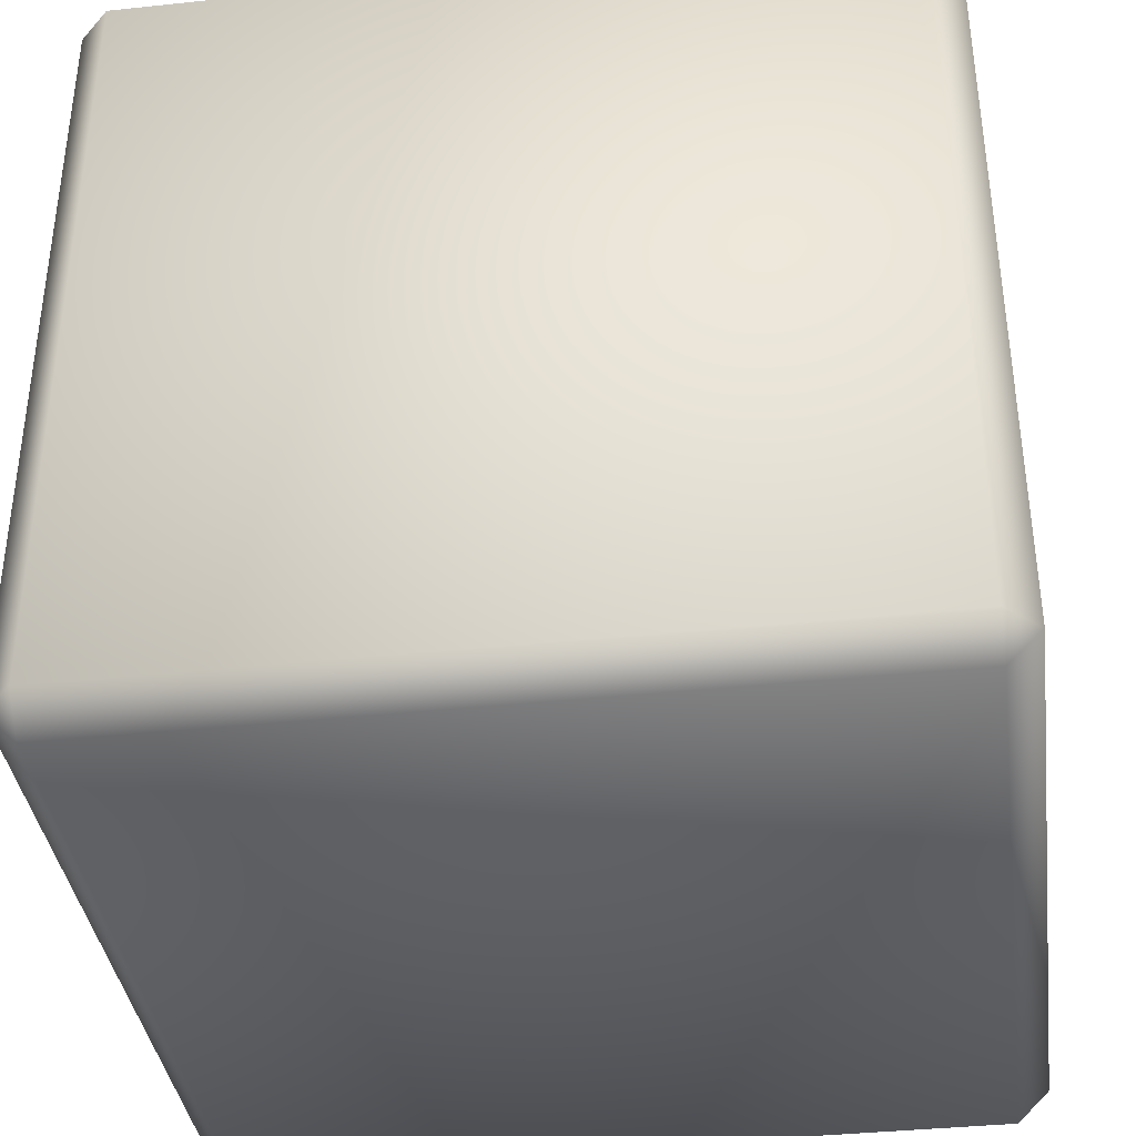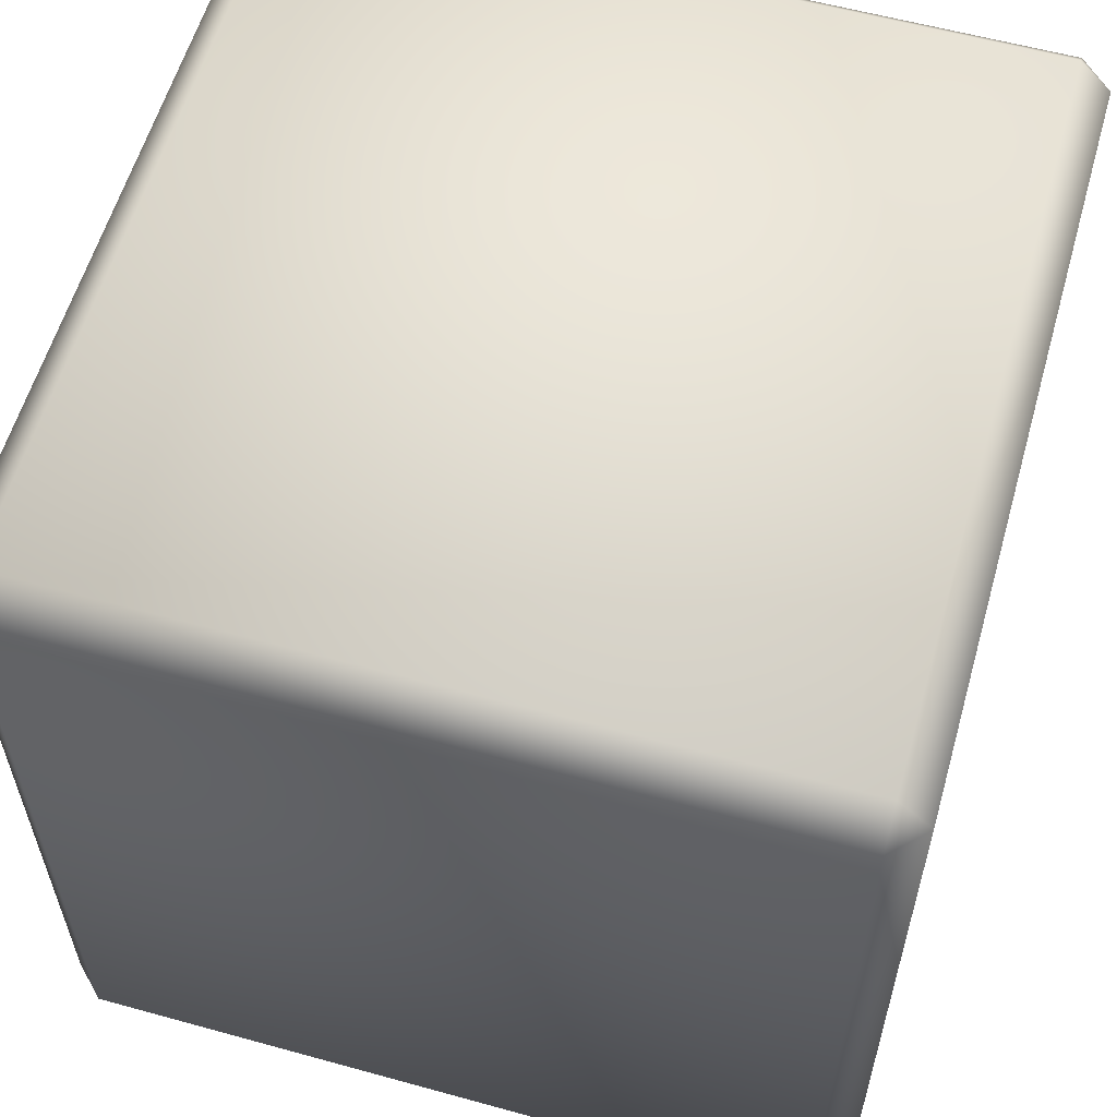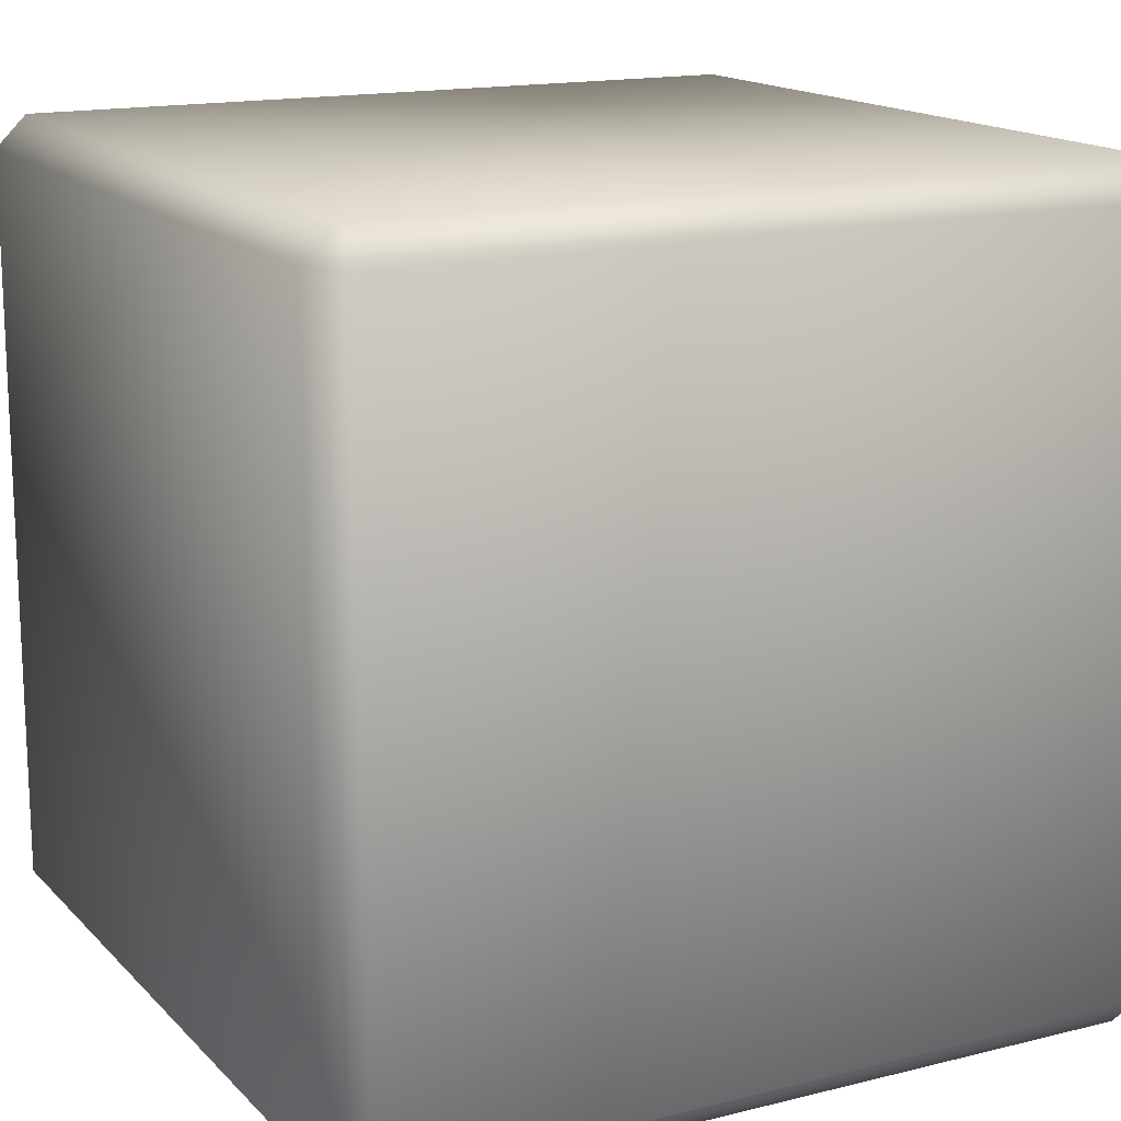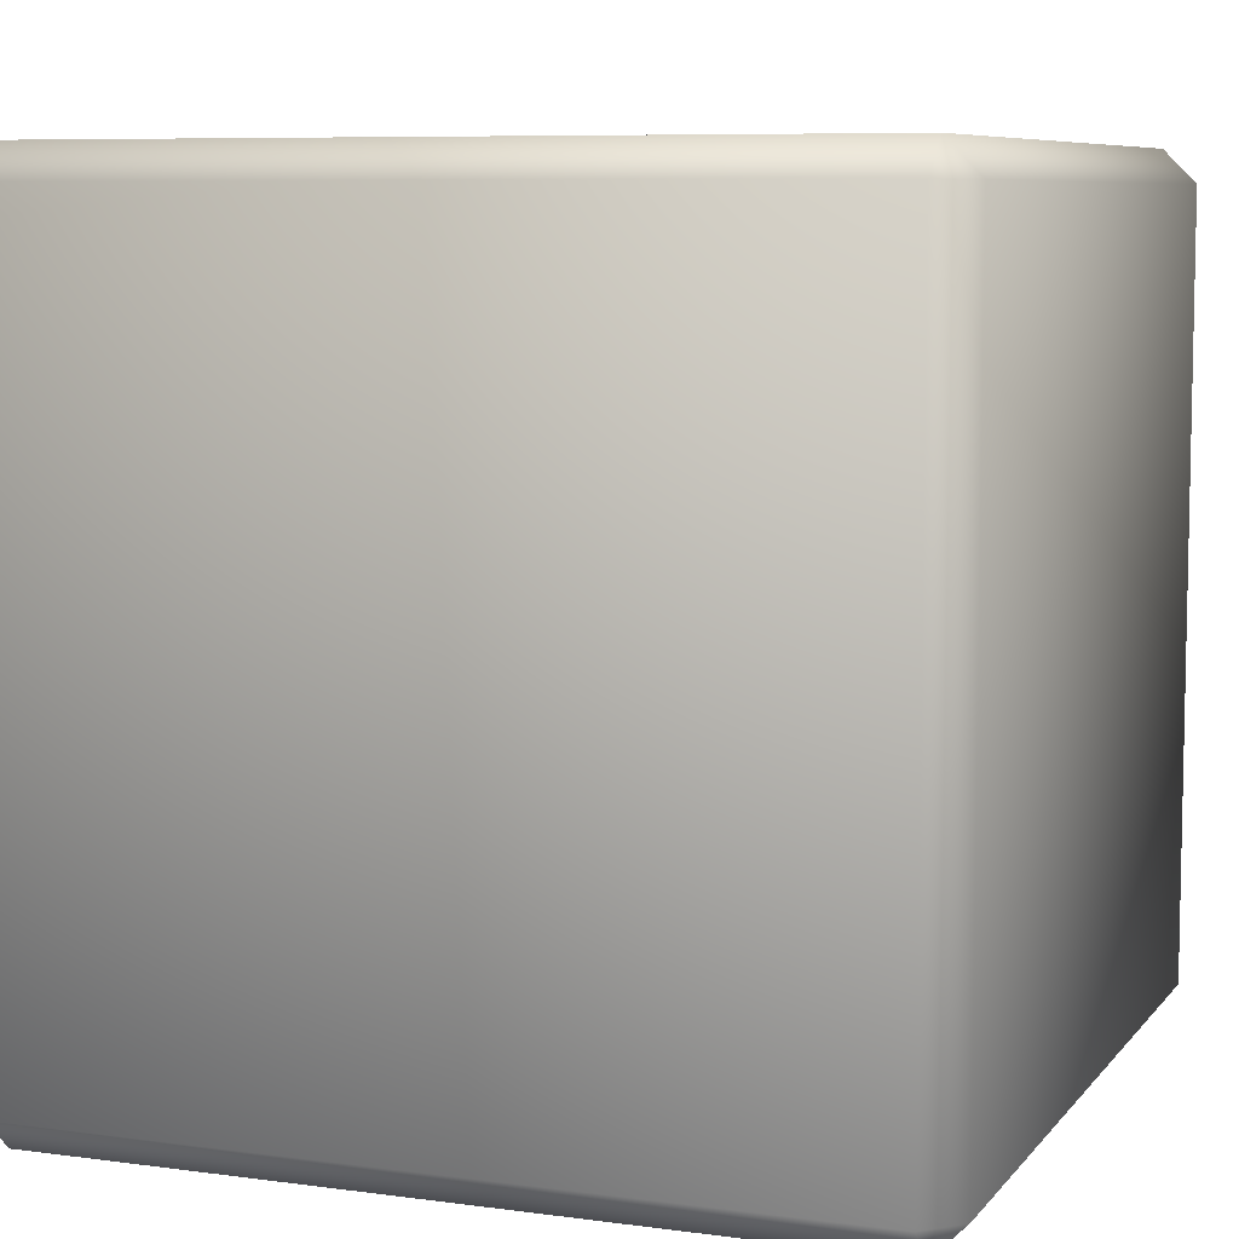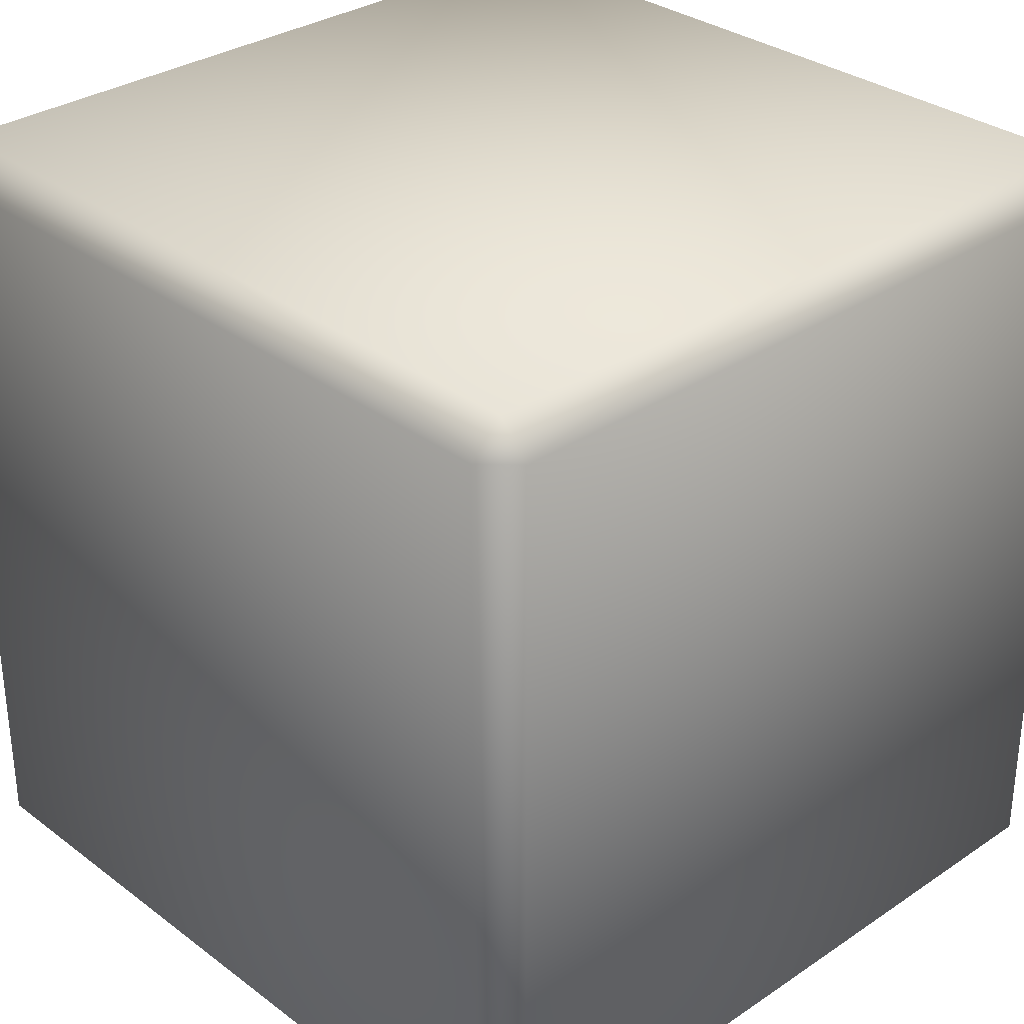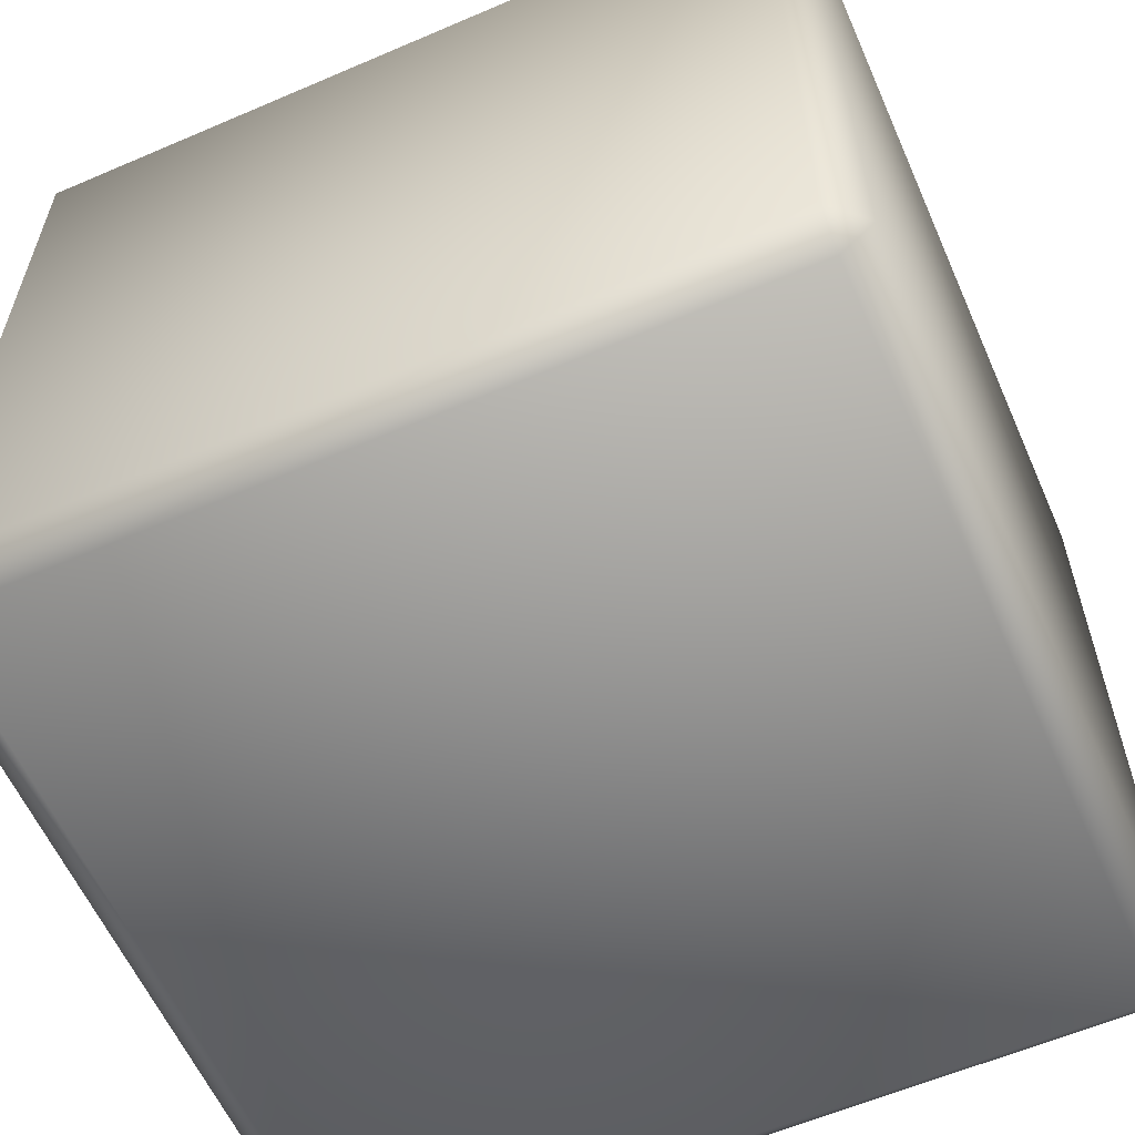
<metadata>
{"format":"obj","ext":"obj","renderer":"f3d","projection":"perspective","resolution":1024,"background":"white","views":[{"elev":-37.7,"azim":7.7,"up":"+Z"},{"elev":58.7,"azim":105.9,"up":"+Z"},{"elev":15.6,"azim":62.3,"up":"+Y"},{"elev":7.5,"azim":-68.9,"up":"+Y"},{"elev":31.6,"azim":46.5,"up":"+Z"},{"elev":-59.7,"azim":-66.2,"up":"+Y"}]}
</metadata>
<code>
g starpiece_core
v -0.1209 0.1304 -0.1242
v -0.1312 0.1201 -0.1242
v -0.1209 0.1201 -0.1345
v -0.1312 0.1201 0.1242
v -0.1209 0.1304 0.1242
v -0.1209 0.1201 0.1345
v -0.1312 -0.1204 0.1242
v -0.1312 0.1201 -0.1242
v -0.1312 -0.1204 -0.1242
v -0.1209 -0.1204 -0.1345
v -0.1312 -0.1204 -0.1242
v -0.1209 -0.1308 -0.1242
v -0.1312 -0.1204 0.1242
v -0.1209 -0.1204 0.1345
v -0.1209 -0.1308 0.1242
v 0.1236 -0.1308 0.1242
v 0.1236 -0.1204 0.1345
v 0.134 -0.1204 0.1242
v 0.1236 0.1201 0.1345
v 0.1236 0.1304 0.1242
v 0.134 0.1201 0.1242
v 0.1236 0.1304 -0.1242
v 0.1236 0.1201 -0.1345
v 0.134 0.1201 -0.1242
v -0.1209 0.1304 0.1242
v -0.1209 0.1304 -0.1242
v 0.1236 0.1304 0.1242
v 0.1236 -0.1204 -0.1345
v 0.1236 -0.1308 -0.1242
v 0.134 -0.1204 -0.1242
v 0.1236 0.1201 -0.1345
v -0.1209 -0.1204 -0.1345
v -0.1209 0.1201 -0.1345
v -0.1209 -0.1204 0.1345
v 0.1236 0.1201 0.1345
v 0.1236 -0.1204 0.1345
v -0.1209 0.1201 0.1345
v -0.1209 -0.1308 -0.1242
v 0.1236 -0.1308 0.1242
v 0.1236 -0.1308 -0.1242
v -0.1209 -0.1308 0.1242
v 0.134 -0.1204 -0.1242
v 0.134 0.1201 0.1242
v 0.134 0.1201 -0.1242
v 0.134 -0.1204 0.1242
v -0.1209 0.1201 -0.1345
v 0.1236 0.1304 -0.1242
v -0.1209 0.1304 -0.1242
v 0.1236 0.1201 -0.1345
v 0.1236 0.1201 -0.1345
v 0.134 -0.1204 -0.1242
v 0.134 0.1201 -0.1242
v 0.1236 -0.1204 -0.1345
v 0.1236 -0.1204 0.1345
v 0.134 0.1201 0.1242
v 0.134 -0.1204 0.1242
v 0.1236 0.1201 0.1345
v 0.1236 0.1201 0.1345
v -0.1209 0.1304 0.1242
v 0.1236 0.1304 0.1242
v -0.1209 0.1201 0.1345
v -0.1209 -0.1308 -0.1242
v 0.1236 -0.1204 -0.1345
v -0.1209 -0.1204 -0.1345
v 0.1236 -0.1308 -0.1242
v 0.1236 -0.1308 -0.1242
v 0.134 -0.1204 0.1242
v 0.134 -0.1204 -0.1242
v 0.1236 -0.1308 0.1242
v 0.1236 -0.1308 0.1242
v -0.1209 -0.1204 0.1345
v 0.1236 -0.1204 0.1345
v -0.1209 -0.1308 0.1242
v 0.134 0.1201 -0.1242
v 0.1236 0.1304 0.1242
v 0.1236 0.1304 -0.1242
v 0.134 0.1201 0.1242
v -0.1312 0.1201 -0.1242
v -0.1209 -0.1204 -0.1345
v -0.1209 0.1201 -0.1345
v -0.1312 -0.1204 -0.1242
v -0.1312 -0.1204 -0.1242
v -0.1209 -0.1308 0.1242
v -0.1209 -0.1308 -0.1242
v -0.1312 -0.1204 0.1242
v -0.1312 -0.1204 0.1242
v -0.1209 0.1201 0.1345
v -0.1209 -0.1204 0.1345
v -0.1312 0.1201 0.1242
v -0.1312 0.1201 0.1242
v -0.1209 0.1304 -0.1242
v -0.1209 0.1304 0.1242
v -0.1312 0.1201 -0.1242
g starpiece_core_0
f 3 2 1
f 6 5 4
f 4 8 7
f 9 7 8
f 12 11 10
f 15 14 13
f 18 17 16
f 21 20 19
f 24 23 22
f 26 25 22
f 27 22 25
f 30 29 28
f 28 32 31
f 33 31 32
f 36 35 34
f 37 34 35
f 40 39 38
f 41 38 39
f 44 43 42
f 45 42 43
f 48 47 46
f 49 46 47
f 52 51 50
f 53 50 51
f 56 55 54
f 57 54 55
f 60 59 58
f 61 58 59
f 64 63 62
f 65 62 63
f 68 67 66
f 69 66 67
f 72 71 70
f 73 70 71
f 76 75 74
f 77 74 75
f 80 79 78
f 81 78 79
f 84 83 82
f 85 82 83
f 88 87 86
f 89 86 87
f 92 91 90
f 93 90 91

</code>
